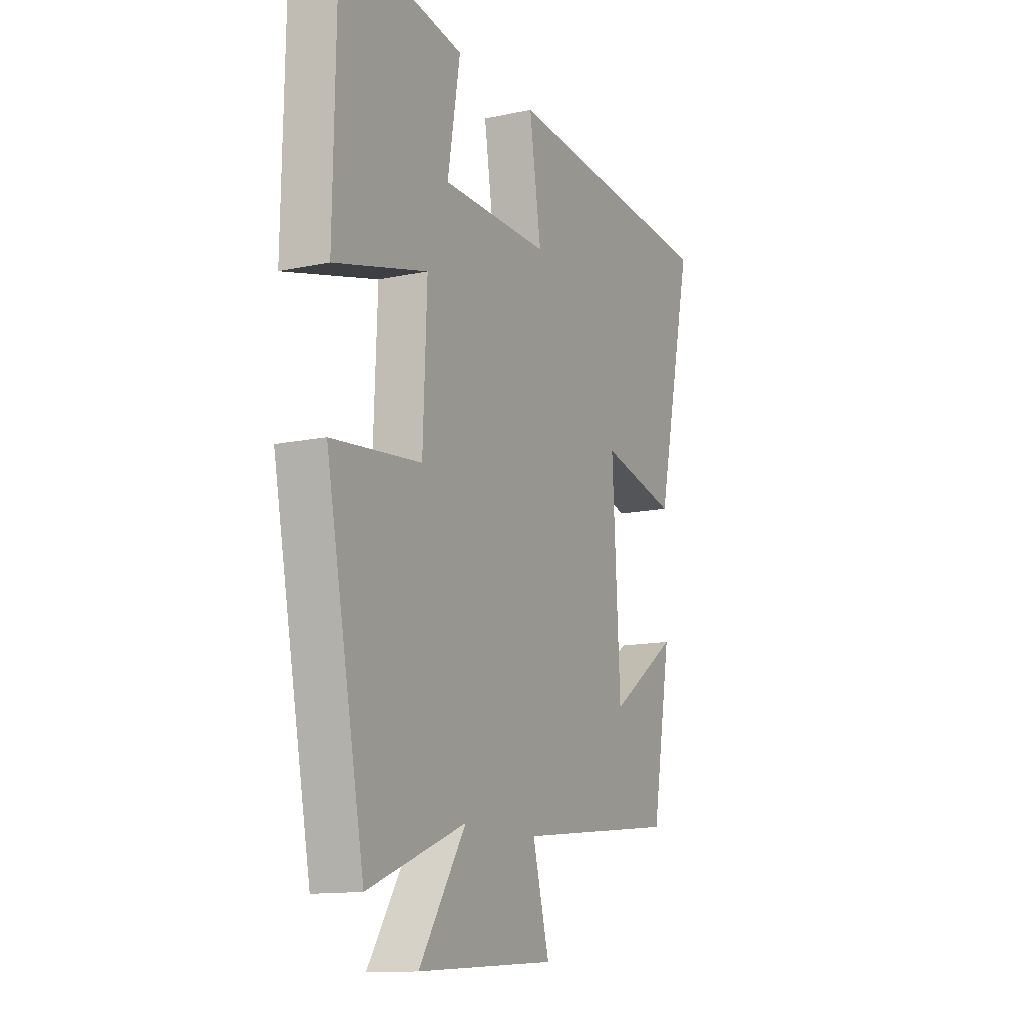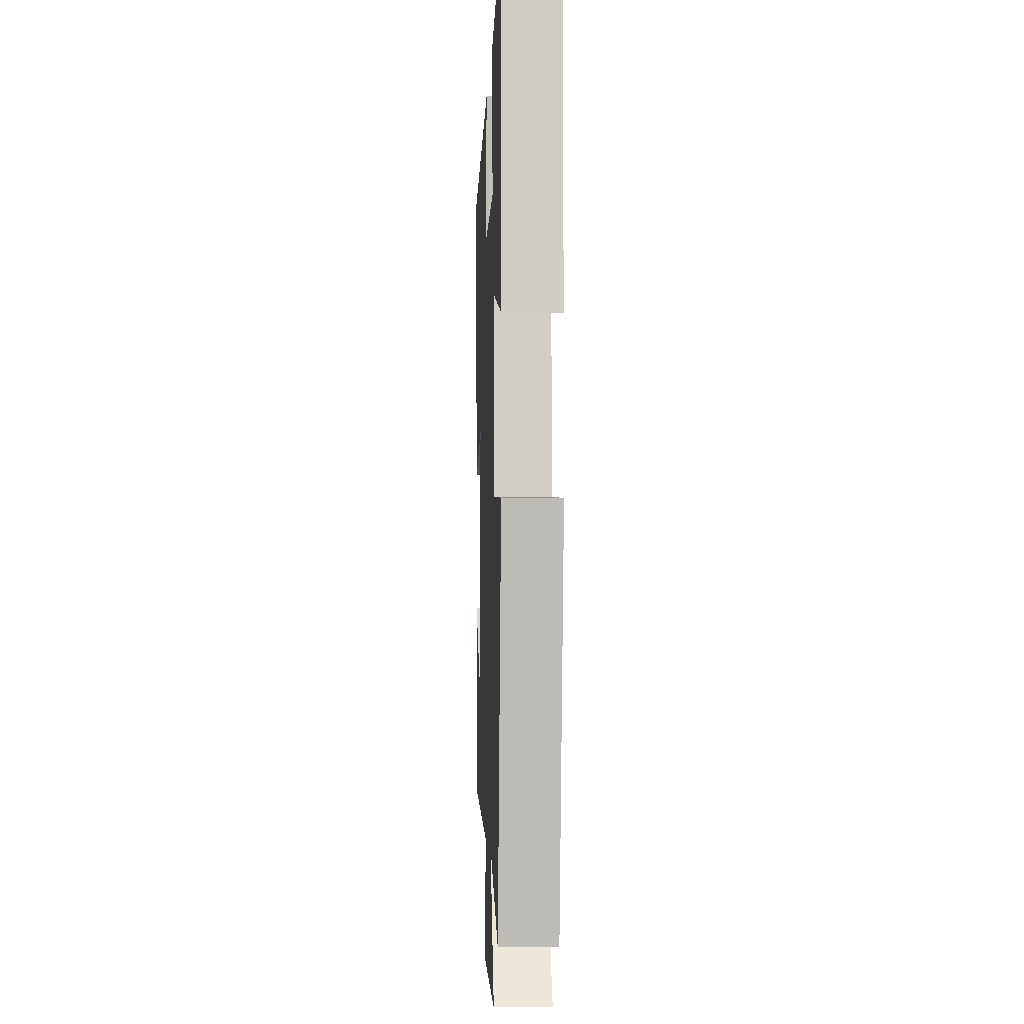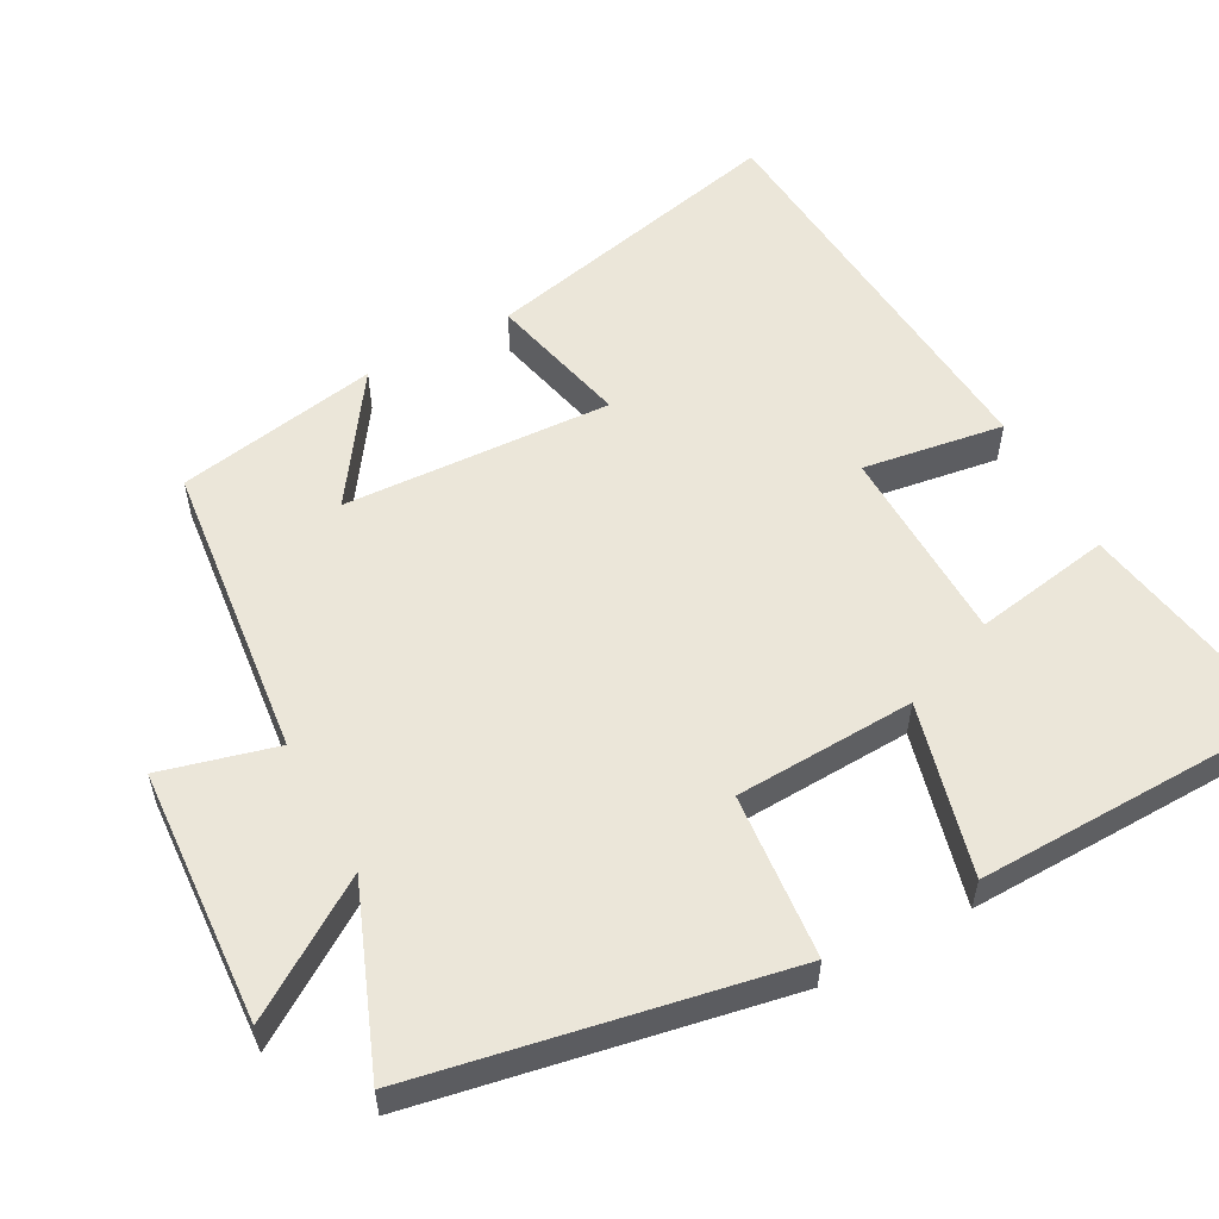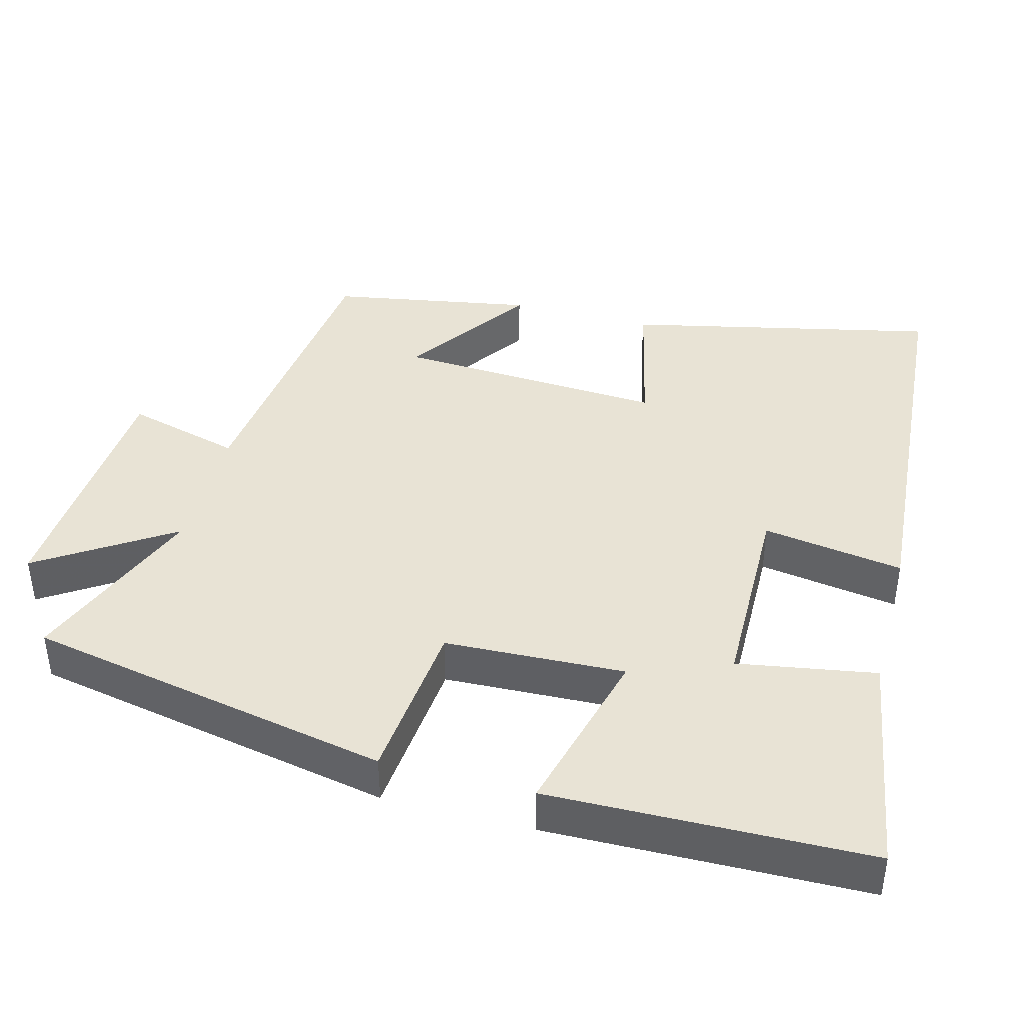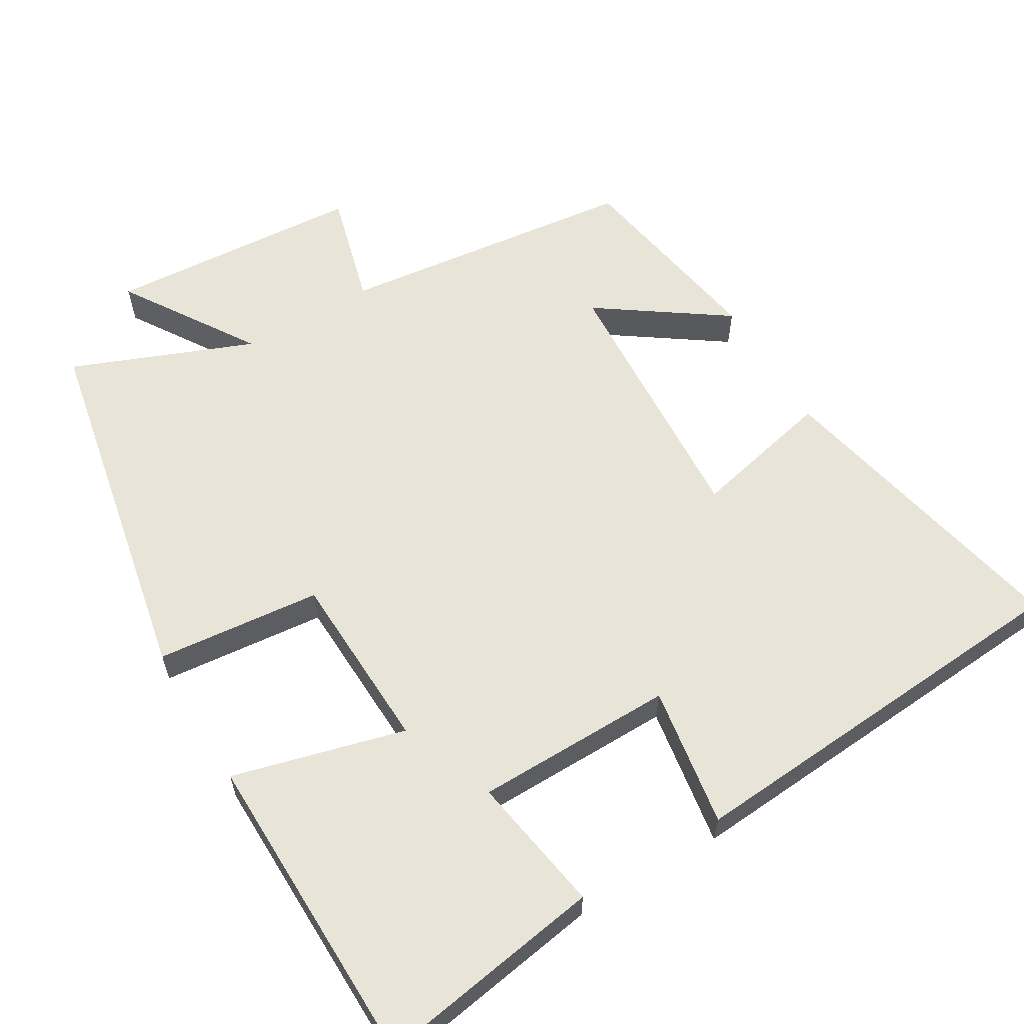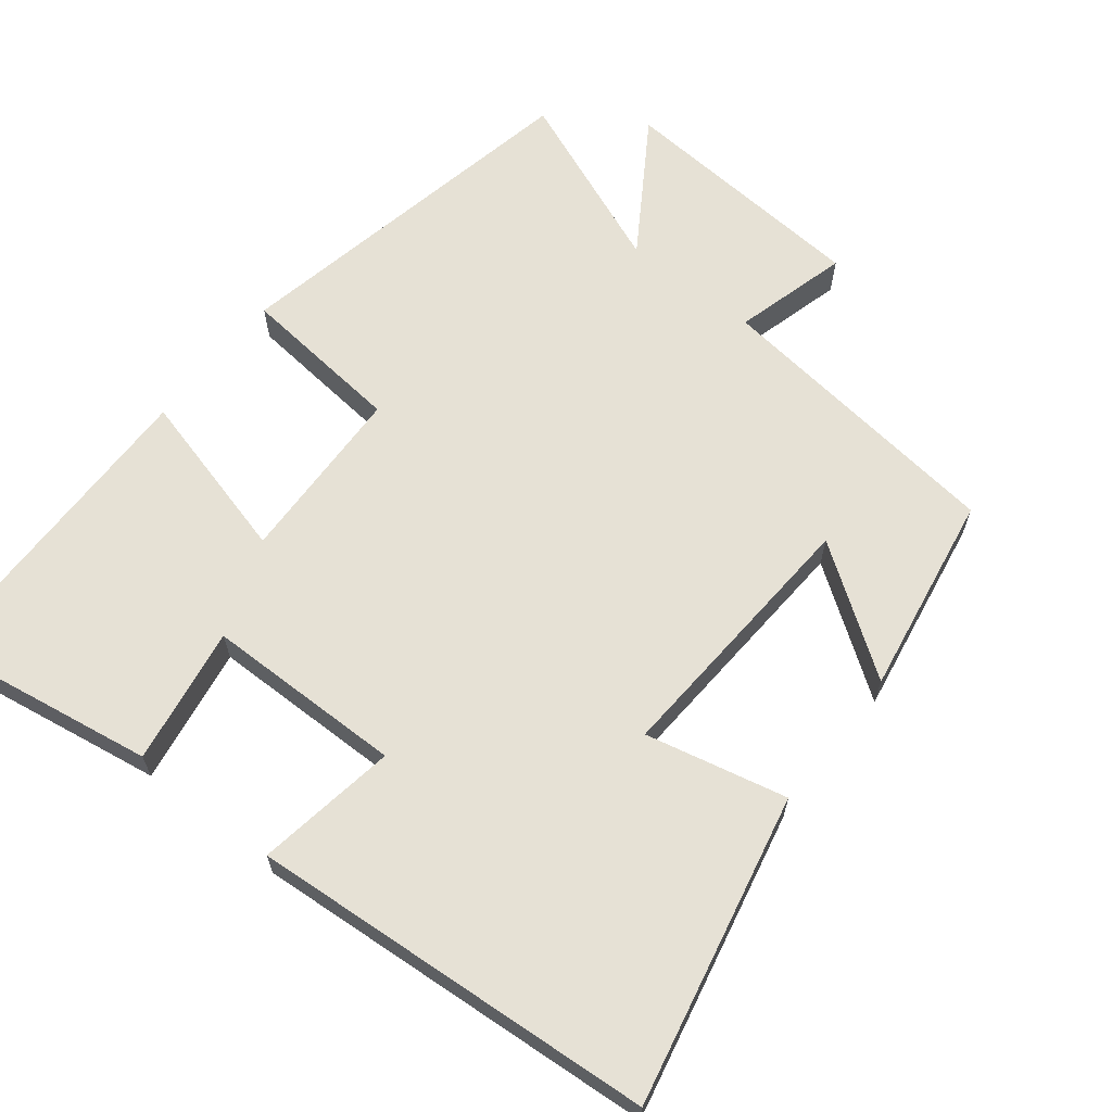
<metadata>
{"format":"obj","ext":"obj","renderer":"f3d","projection":"perspective","resolution":1024,"background":"white","views":[{"elev":-13.1,"azim":-63.9,"up":"+Z"},{"elev":-4.9,"azim":-92.4,"up":"+Z"},{"elev":55.6,"azim":-118.7,"up":"+Y"},{"elev":41.3,"azim":-75.1,"up":"+Y"},{"elev":60.3,"azim":-30.6,"up":"+Y"},{"elev":64.3,"azim":38.5,"up":"+Y"}]}
</metadata>
<code>
v -0.402 0.07 -0.599
v -0.5 0.07 -0.096
v -0.273 0.07 -0.074
v -0.263 0.07 0.174
v -0.5 0.07 0.112
v -0.492 0.07 0.552
v -0.179 0.07 0.5
v -0.211 0.07 0.31
v 0.063 0.07 0.306
v 0.033 0.07 0.5
v 0.594 0.07 0.457
v 0.5 0.07 0.031
v 0.305 0.07 0.076
v 0.325 0.07 -0.294
v 0.5 0.07 -0.173
v 0.451 0.07 -0.452
v 0.039 0.07 -0.5
v 0.081 0.07 -0.658
v -0.271 0.07 -0.682
v -0.153 0.07 -0.5
v -0.402 0 -0.599
v -0.5 0 -0.096
v -0.273 0 -0.074
v -0.263 0 0.174
v -0.5 0 0.112
v -0.492 0 0.552
v -0.179 0 0.5
v -0.211 0 0.31
v 0.063 0 0.306
v 0.033 0 0.5
v 0.594 0 0.457
v 0.5 0 0.031
v 0.305 0 0.076
v 0.325 0 -0.294
v 0.5 0 -0.173
v 0.451 0 -0.452
v 0.039 0 -0.5
v 0.081 0 -0.658
v -0.271 0 -0.682
v -0.153 0 -0.5
f 17 18 19 20
f 16 17 20
f 14 15 16
f 14 16 20
f 13 14 20 1
f 11 12 13
f 10 11 13
f 9 10 13
f 8 9 13
f 6 7 8
f 5 6 8
f 4 5 8
f 3 4 8 13
f 1 2 3
f 1 3 13
f 40 39 38 37
f 40 37 36
f 36 35 34
f 40 36 34
f 21 40 34 33
f 33 32 31
f 33 31 30
f 33 30 29
f 33 29 28
f 28 27 26
f 28 26 25
f 28 25 24
f 33 28 24 23
f 23 22 21
f 33 23 21
f 1 21 22 2
f 2 22 23 3
f 3 23 24 4
f 4 24 25 5
f 5 25 26 6
f 6 26 27 7
f 7 27 28 8
f 8 28 29 9
f 9 29 30 10
f 10 30 31 11
f 11 31 32 12
f 12 32 33 13
f 13 33 34 14
f 14 34 35 15
f 15 35 36 16
f 16 36 37 17
f 17 37 38 18
f 18 38 39 19
f 19 39 40 20
f 20 40 21 1

</code>
